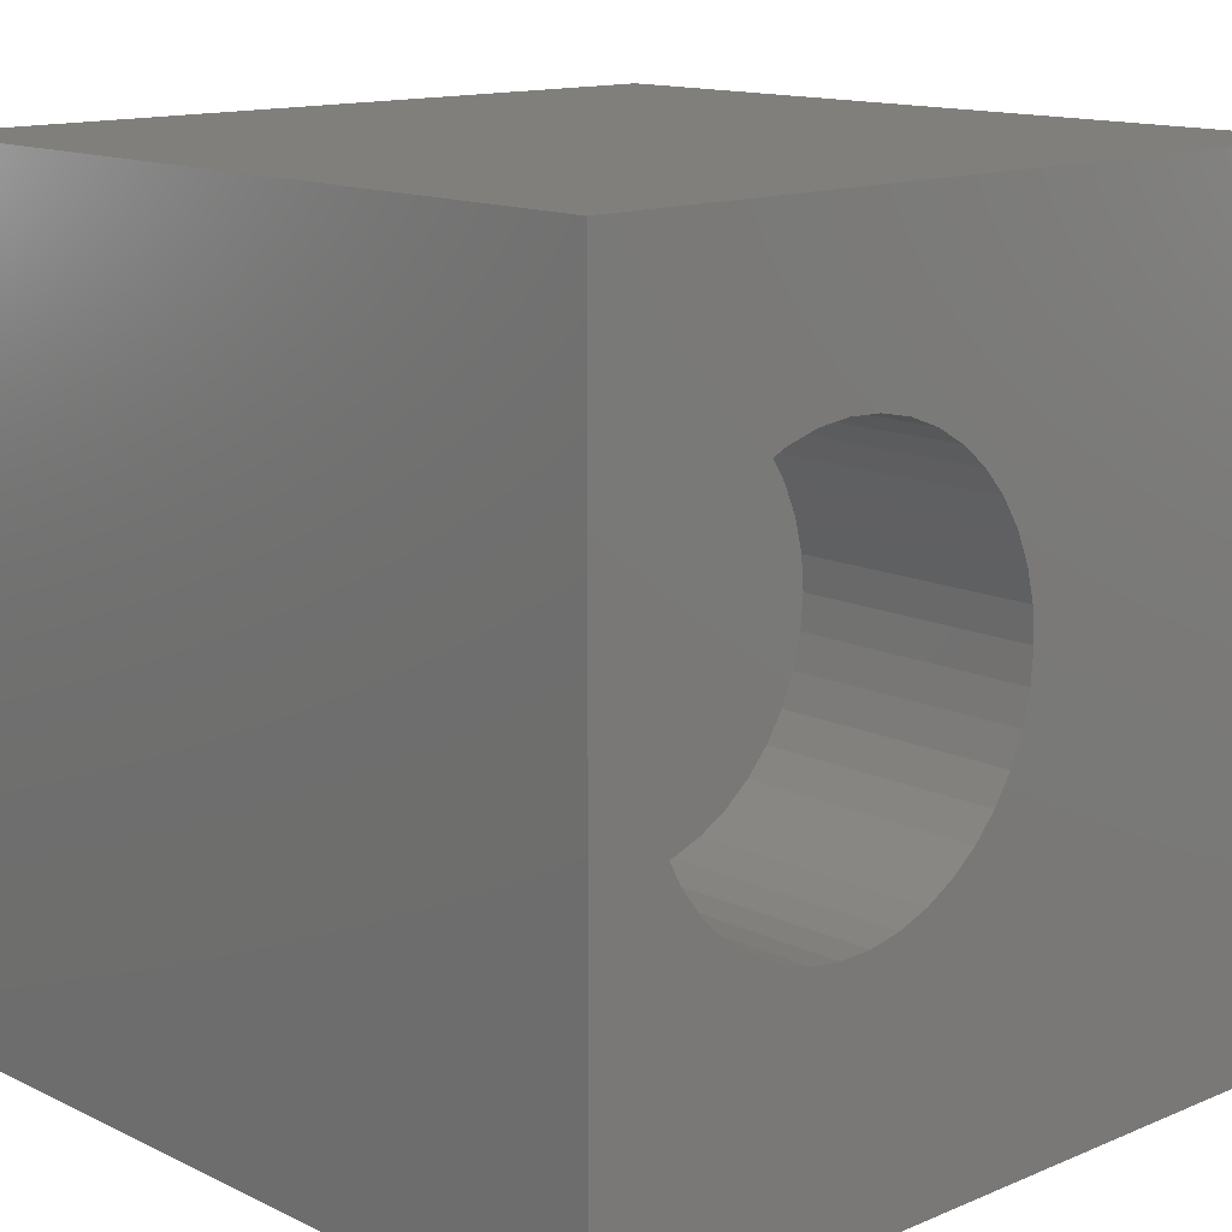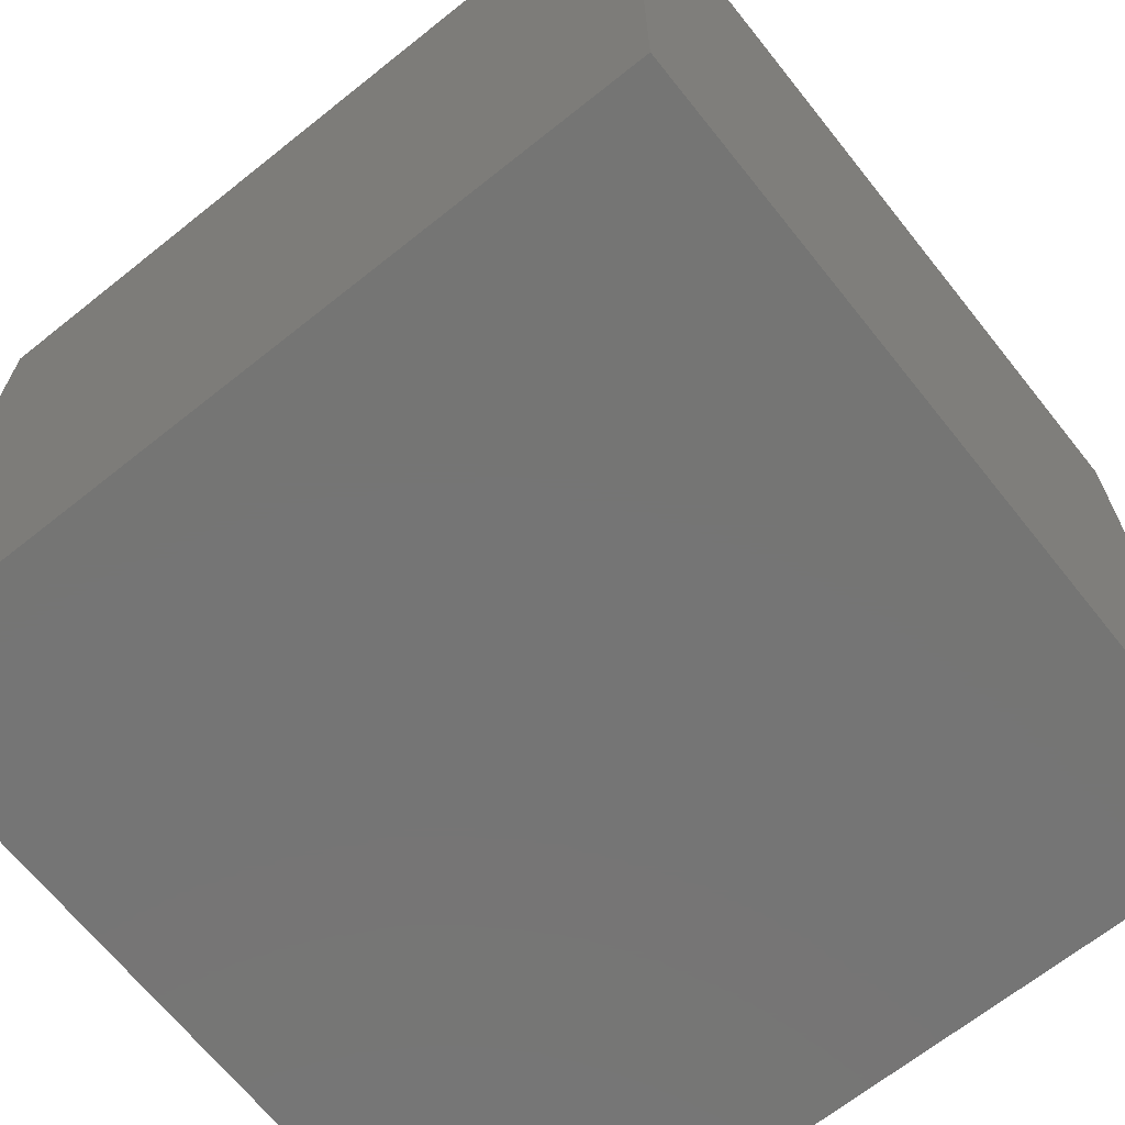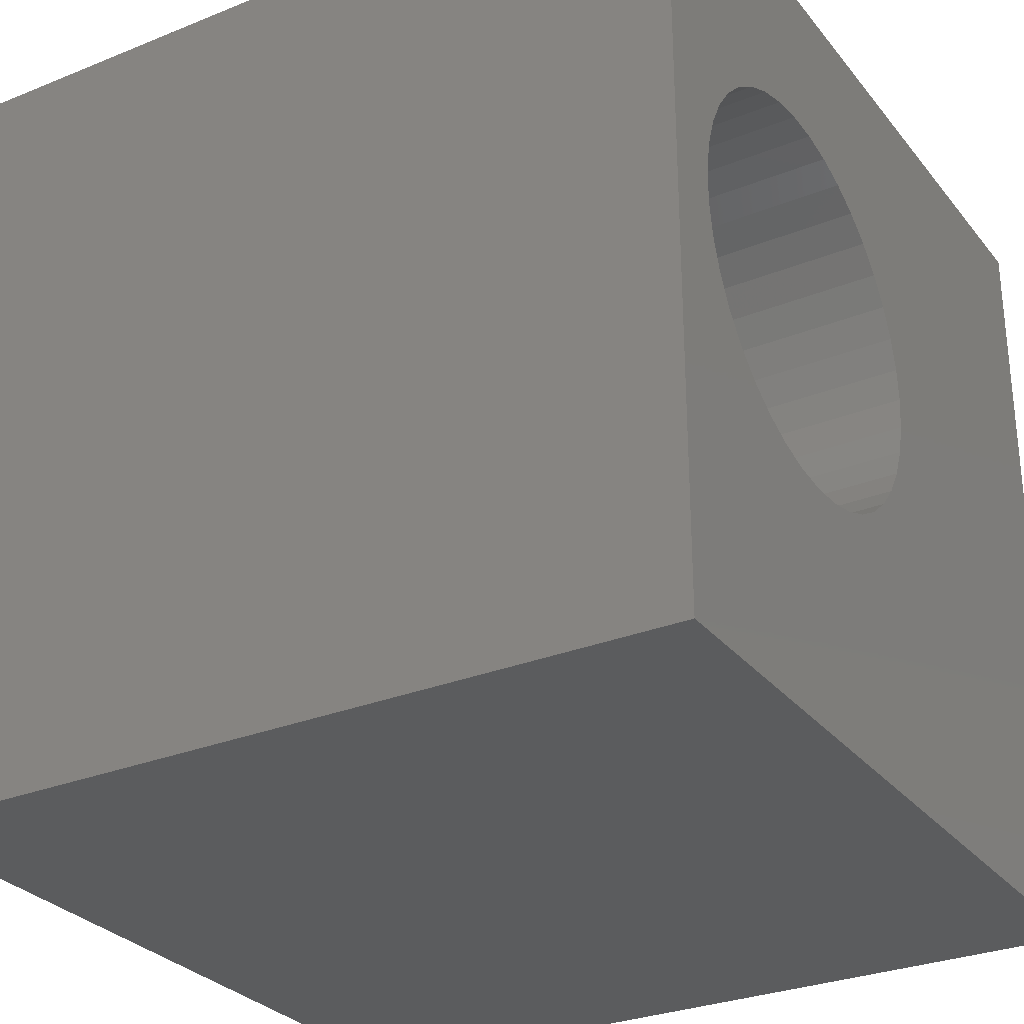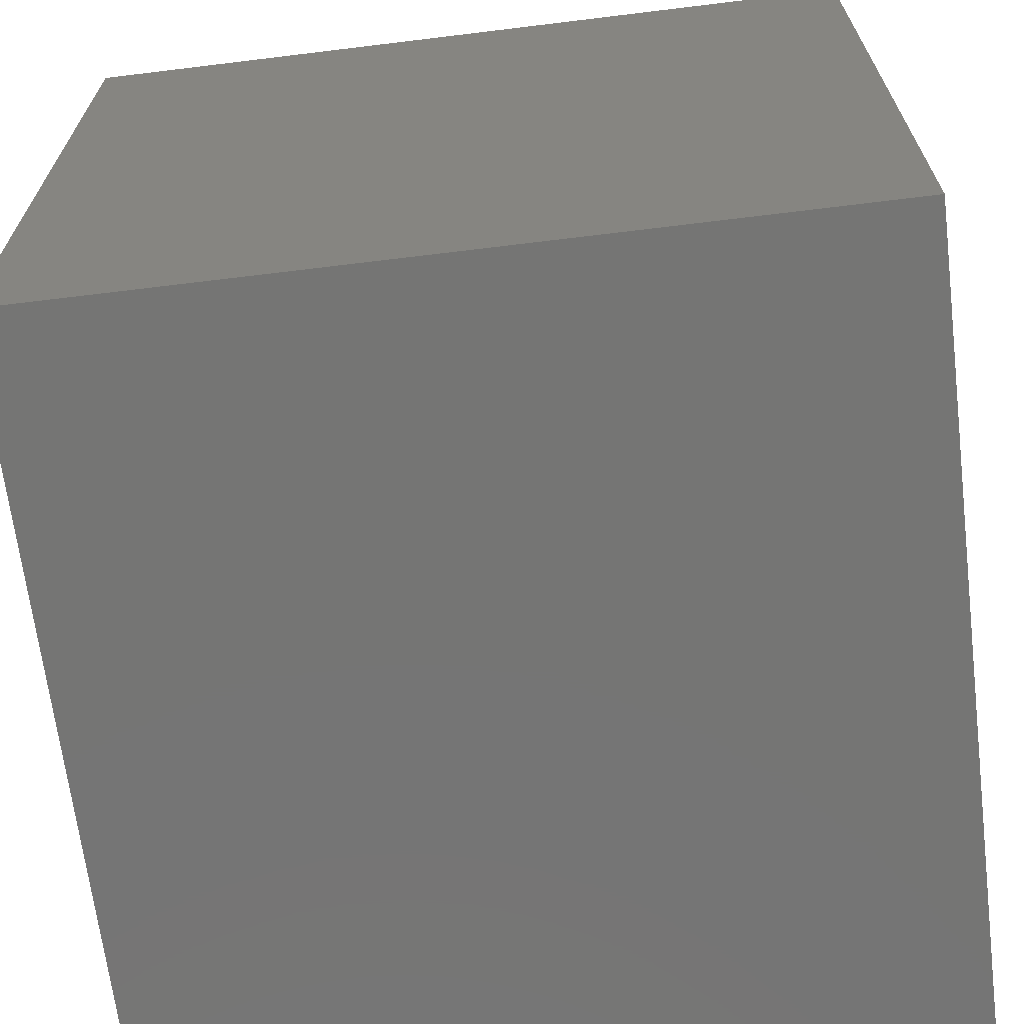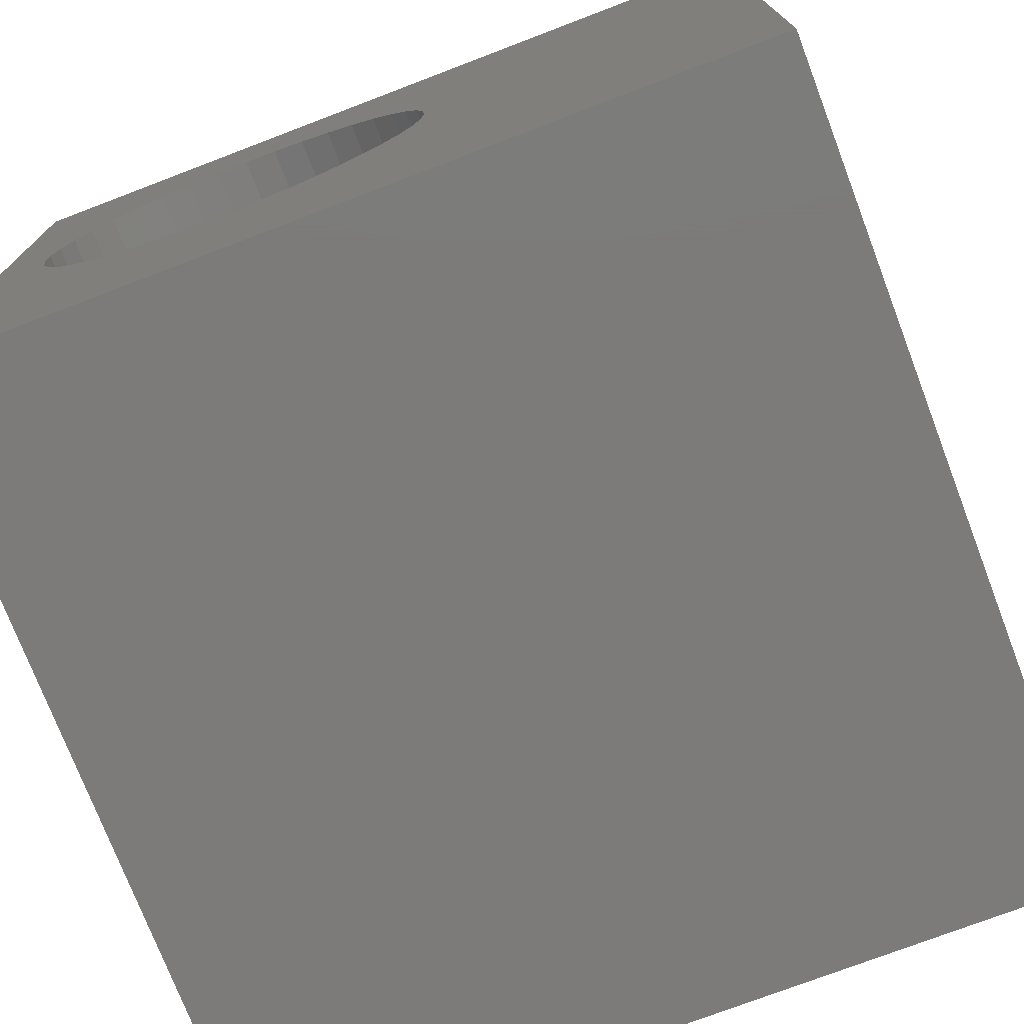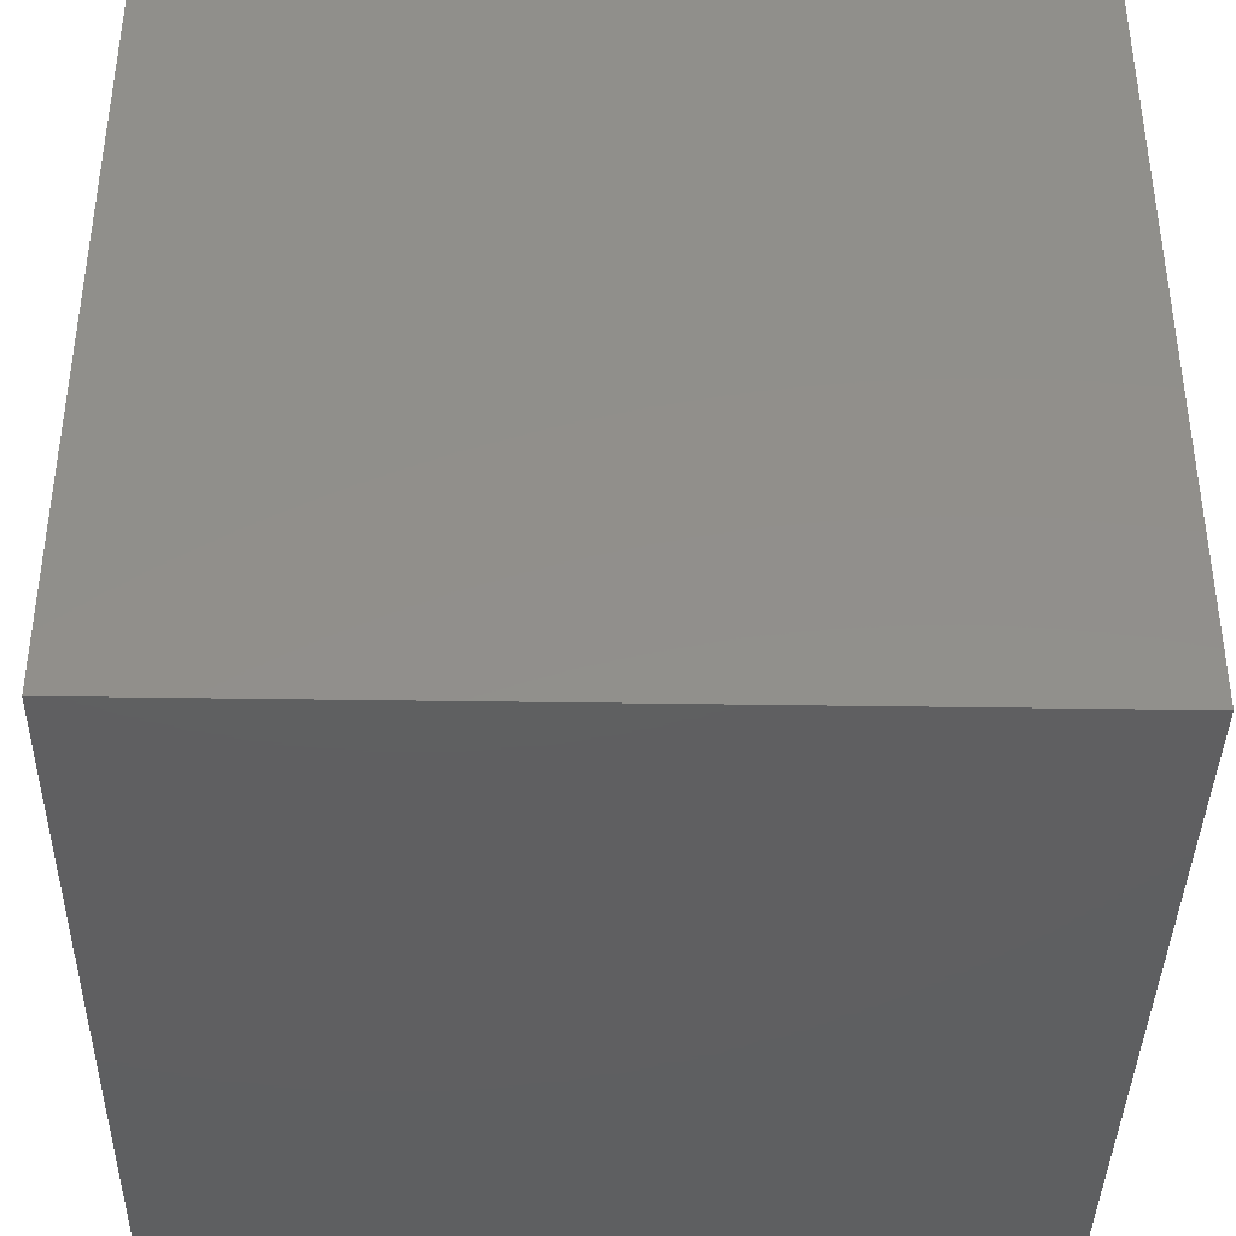
<metadata>
{"format":"stl","ext":"stl","renderer":"f3d","projection":"perspective","resolution":1024,"background":"white","views":[{"elev":13.7,"azim":-43.1,"up":"+Y"},{"elev":-67.5,"azim":128.6,"up":"+Z"},{"elev":-29.3,"azim":-59.1,"up":"+Y"},{"elev":-67.2,"azim":97.0,"up":"+Z"},{"elev":-74.7,"azim":20.9,"up":"+Y"},{"elev":-39.3,"azim":-91.1,"up":"+Y"}]}
</metadata>
<code>
# stl→obj: 86 verts, 168 faces
v 0 10 10
v 0 10 0
v 0 0 10
v 0 0 0
v 1.968 7.661 10
v 2.335 7.835 10
v 5.624 4.676 10
v 5.465 4.302 10
v 10 0 10
v 3.128 2.953 10
v 2.725 3.002 10
v 5.624 6.274 10
v 5.721 5.88 10
v 10 10 10
v 5.754 5.475 10
v 5.721 5.07 10
v 5.248 3.959 10
v 4.978 3.655 10
v 4.664 3.398 10
v 4.312 3.195 10
v 3.932 3.051 10
v 3.534 2.969 10
v 2.335 3.115 10
v 1.968 3.289 10
v 1.633 3.52 10
v 0.779 6.079 10
v 0.9076 6.465 10
v 1.096 6.824 10
v 1.34 7.149 10
v 1.633 7.43 10
v 2.725 7.948 10
v 3.128 7.997 10
v 3.534 7.981 10
v 3.932 7.9 10
v 4.312 7.756 10
v 4.664 7.552 10
v 4.978 7.296 10
v 1.34 3.801 10
v 1.096 4.126 10
v 0.9076 4.486 10
v 5.248 6.992 10
v 5.465 6.648 10
v 0.779 4.871 10
v 0.7138 5.272 10
v 0.7138 5.678 10
v 10 10 0
v 10 0 0
v 5.721 5.07 6.978
v 5.754 5.475 6.978
v 5.721 5.88 6.978
v 5.624 6.274 6.978
v 5.465 6.648 6.978
v 5.248 6.992 6.978
v 4.978 7.296 6.978
v 4.664 7.552 6.978
v 4.312 7.756 6.978
v 3.932 7.9 6.978
v 3.534 7.981 6.978
v 3.128 7.997 6.978
v 2.725 7.948 6.978
v 2.335 7.835 6.978
v 1.968 7.661 6.978
v 1.633 7.43 6.978
v 1.34 7.149 6.978
v 1.096 6.824 6.978
v 0.9076 6.465 6.978
v 0.779 6.079 6.978
v 0.7138 5.678 6.978
v 0.7138 5.272 6.978
v 0.779 4.871 6.978
v 0.9076 4.486 6.978
v 1.096 4.126 6.978
v 1.34 3.801 6.978
v 1.633 3.52 6.978
v 1.968 3.289 6.978
v 2.335 3.115 6.978
v 2.725 3.002 6.978
v 3.128 2.953 6.978
v 3.534 2.969 6.978
v 3.932 3.051 6.978
v 4.312 3.195 6.978
v 4.664 3.398 6.978
v 4.978 3.655 6.978
v 5.248 3.959 6.978
v 5.465 4.302 6.978
v 5.624 4.676 6.978
f 1 2 3
f 3 2 4
f 5 6 1
f 7 8 9
f 3 10 11
f 12 13 14
f 14 13 15
f 14 15 9
f 9 15 16
f 9 16 7
f 8 17 9
f 9 17 18
f 9 18 19
f 19 20 9
f 9 20 21
f 9 21 3
f 3 21 22
f 3 22 10
f 11 23 3
f 3 23 24
f 3 24 25
f 26 27 1
f 1 27 28
f 28 29 1
f 1 29 30
f 1 30 5
f 6 31 1
f 1 31 32
f 1 32 14
f 14 32 33
f 14 33 34
f 34 35 14
f 14 35 36
f 14 36 37
f 25 38 3
f 3 38 39
f 3 39 40
f 37 41 14
f 14 41 42
f 14 42 12
f 40 43 3
f 3 43 44
f 3 44 1
f 1 44 45
f 1 45 26
f 46 14 47
f 47 14 9
f 2 46 4
f 4 46 47
f 14 46 1
f 1 46 2
f 47 9 4
f 4 9 3
f 48 15 49
f 49 15 13
f 49 13 50
f 50 13 12
f 50 12 51
f 51 12 42
f 51 42 52
f 52 42 41
f 52 41 53
f 53 41 37
f 53 37 54
f 54 37 36
f 54 36 55
f 55 36 35
f 55 35 56
f 56 35 34
f 56 34 57
f 57 34 33
f 57 33 58
f 58 33 32
f 58 32 59
f 59 32 31
f 59 31 60
f 60 31 6
f 60 6 61
f 61 6 5
f 61 5 62
f 62 5 30
f 62 30 63
f 63 30 29
f 63 29 64
f 64 29 28
f 64 28 65
f 65 28 27
f 65 27 66
f 66 27 26
f 66 26 67
f 67 26 45
f 67 45 68
f 68 45 44
f 68 44 69
f 69 44 43
f 69 43 70
f 70 43 40
f 70 40 71
f 71 40 39
f 71 39 72
f 72 39 38
f 72 38 73
f 73 38 25
f 73 25 74
f 74 25 24
f 74 24 75
f 75 24 23
f 75 23 76
f 76 23 11
f 76 11 77
f 77 11 10
f 77 10 78
f 78 10 22
f 78 22 79
f 79 22 21
f 79 21 80
f 80 21 20
f 80 20 81
f 81 20 19
f 81 19 82
f 82 19 18
f 82 18 83
f 83 18 17
f 83 17 84
f 84 17 8
f 84 8 85
f 85 8 7
f 85 7 86
f 86 7 16
f 86 16 48
f 48 16 15
f 52 53 73
f 73 53 54
f 73 54 55
f 74 75 86
f 80 81 82
f 84 85 79
f 79 85 86
f 79 86 78
f 49 50 73
f 73 50 51
f 73 51 52
f 55 56 73
f 73 56 57
f 73 57 58
f 61 62 73
f 73 62 63
f 75 76 86
f 86 76 77
f 86 77 78
f 80 82 79
f 79 82 83
f 79 83 84
f 74 86 73
f 73 86 48
f 73 48 49
f 58 59 73
f 73 59 60
f 73 60 61
f 63 64 73
f 73 64 65
f 73 65 66
f 70 71 69
f 69 71 68
f 66 67 73
f 73 67 68
f 73 68 72
f 72 68 71

</code>
